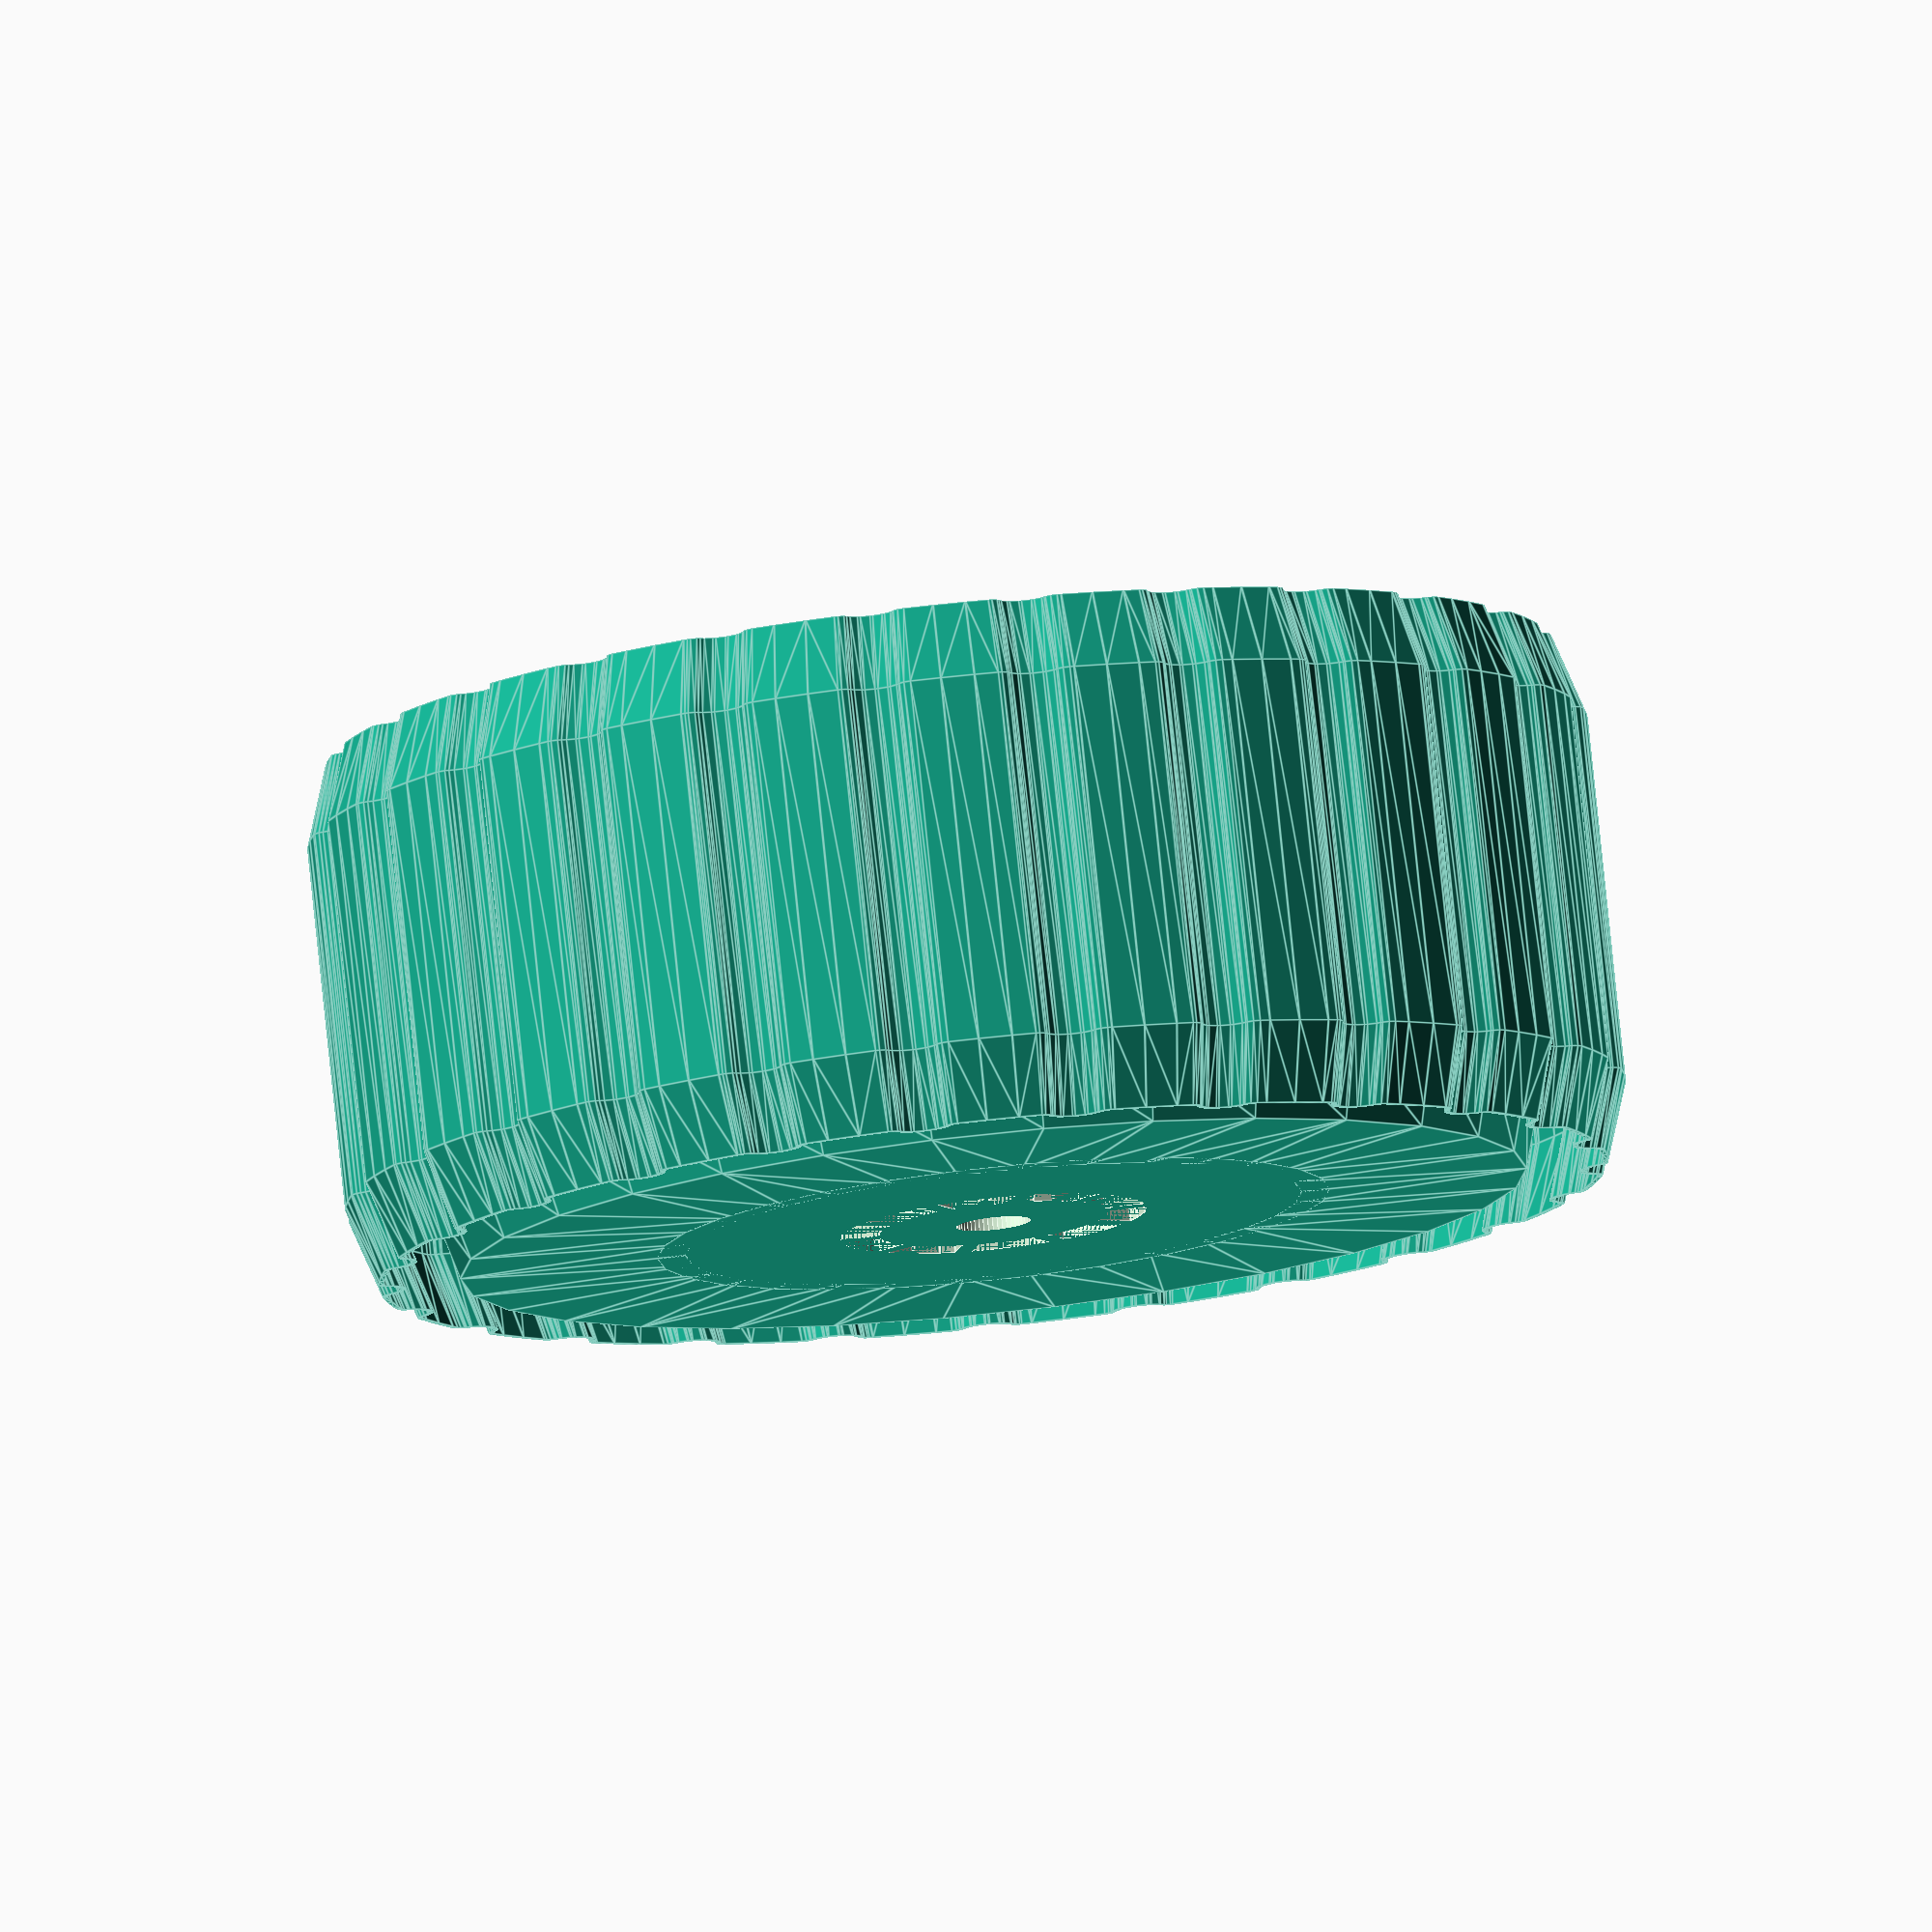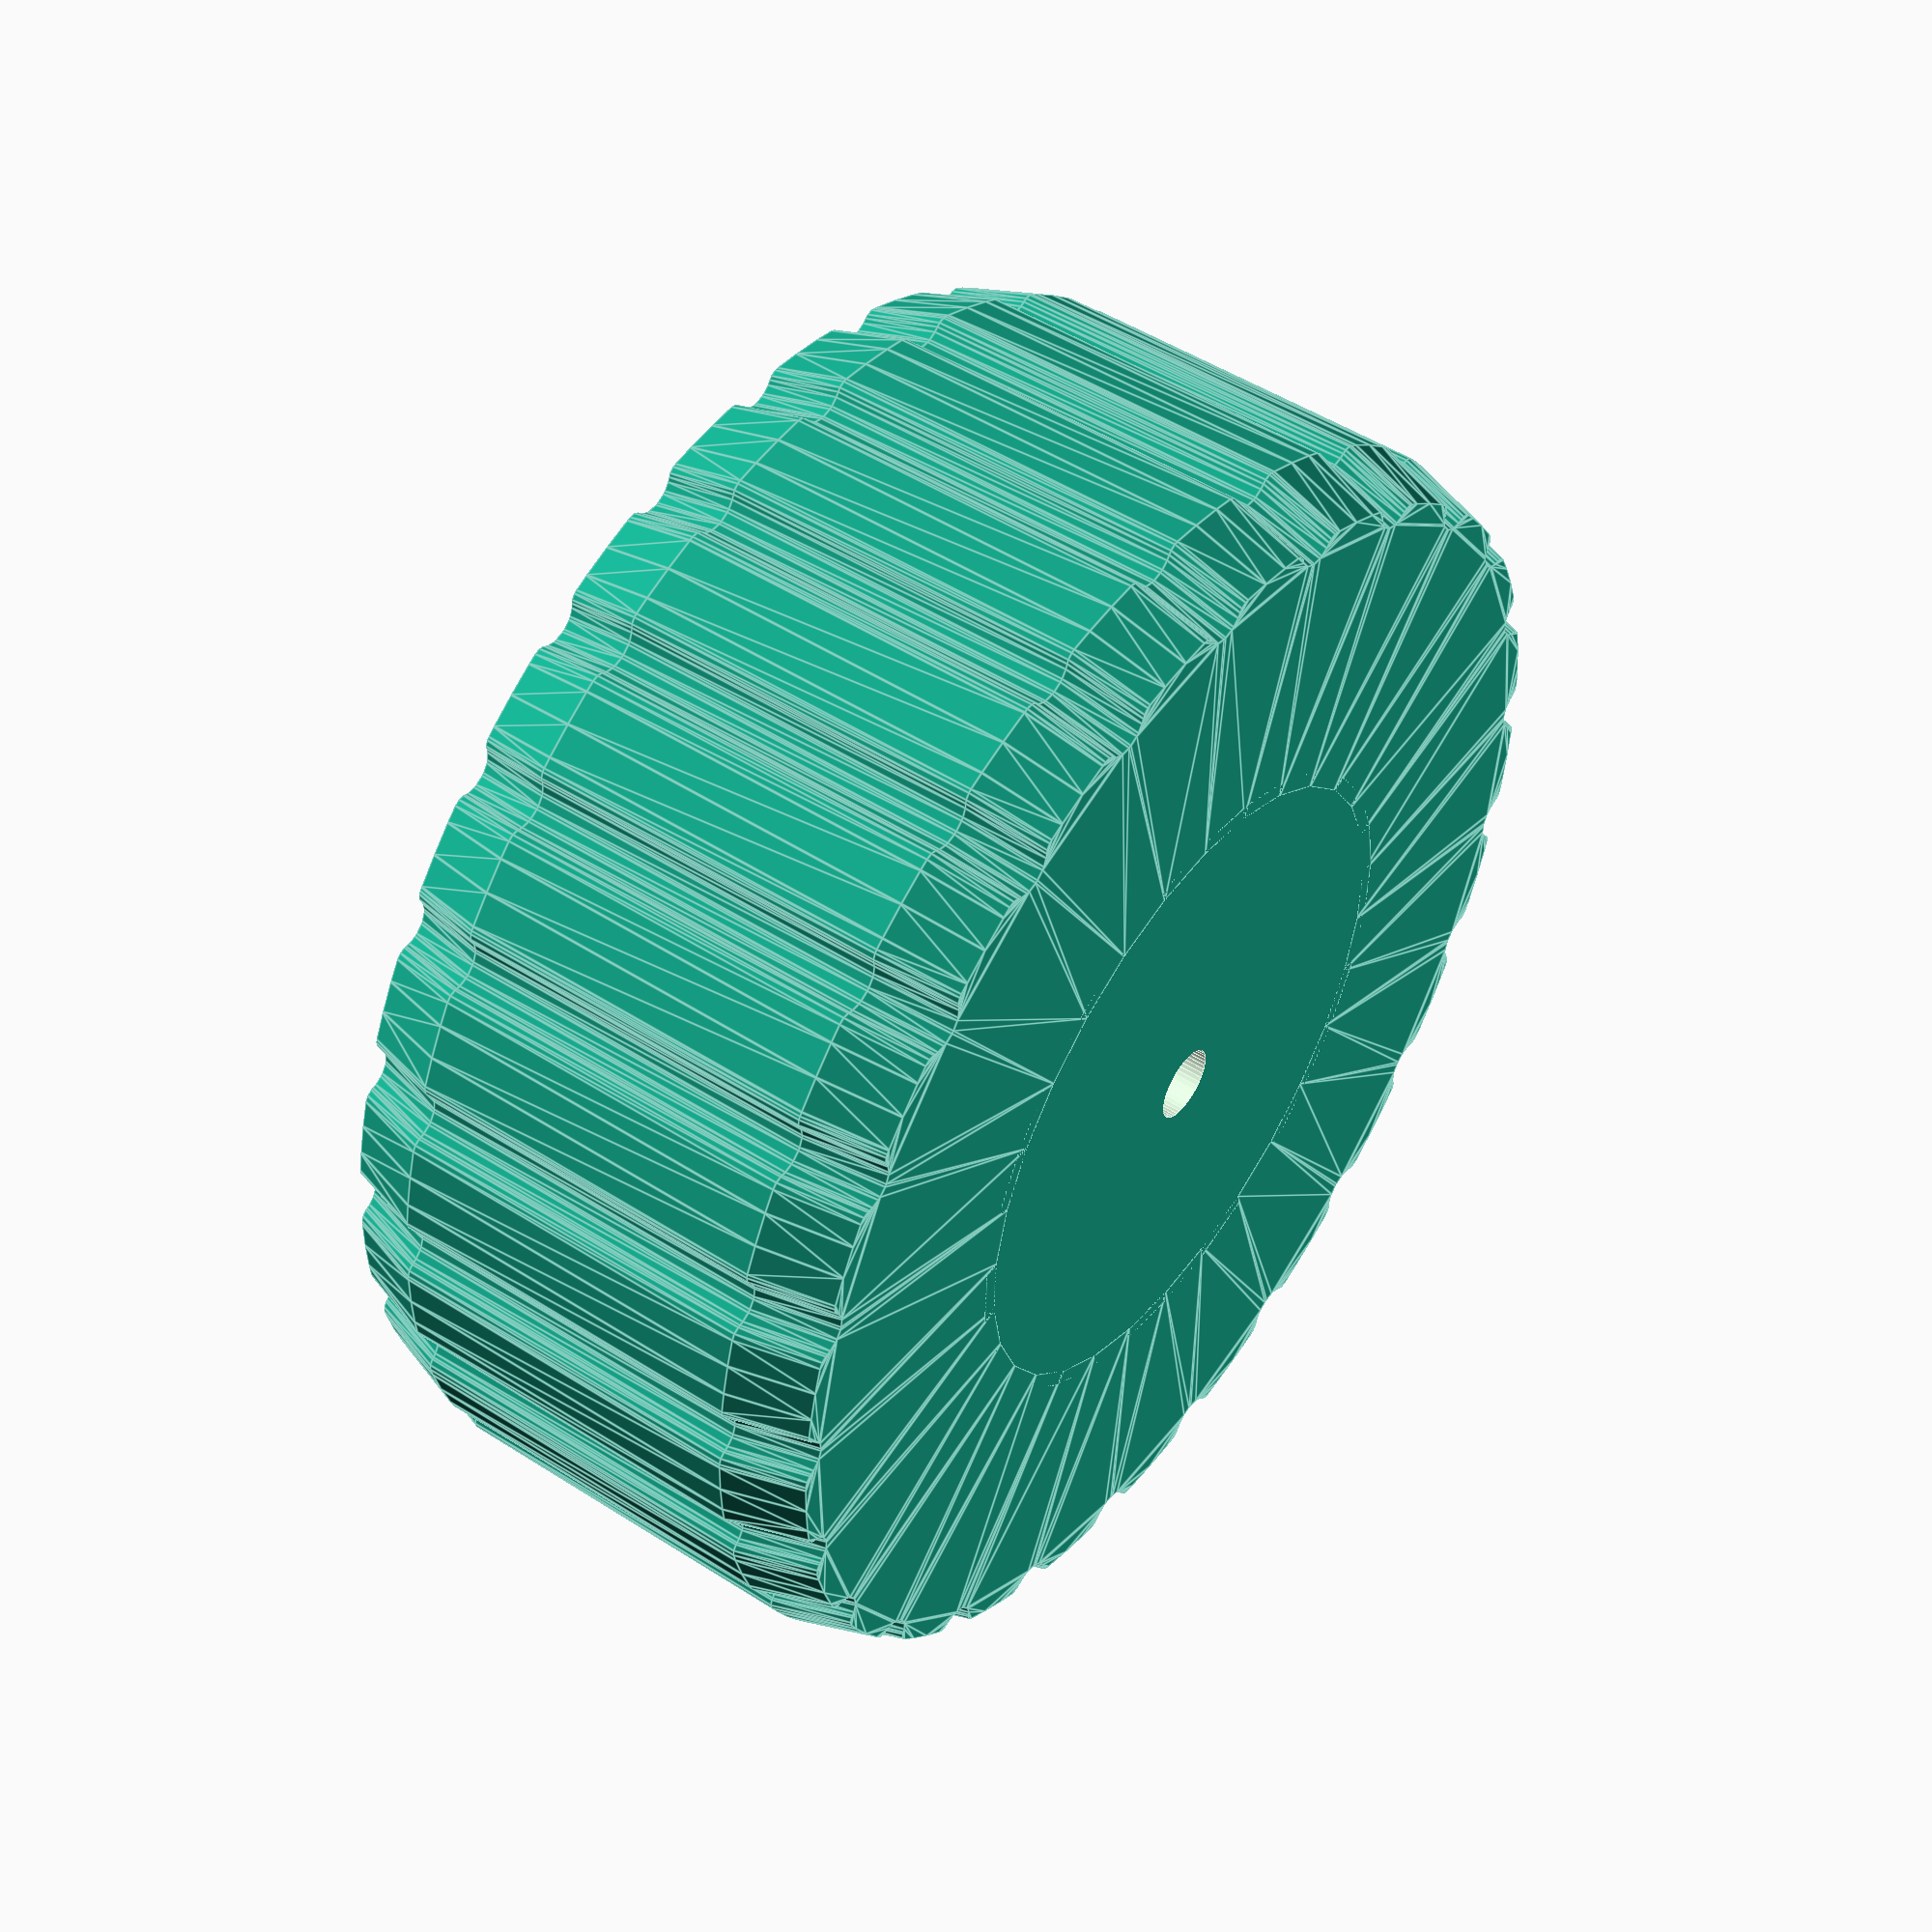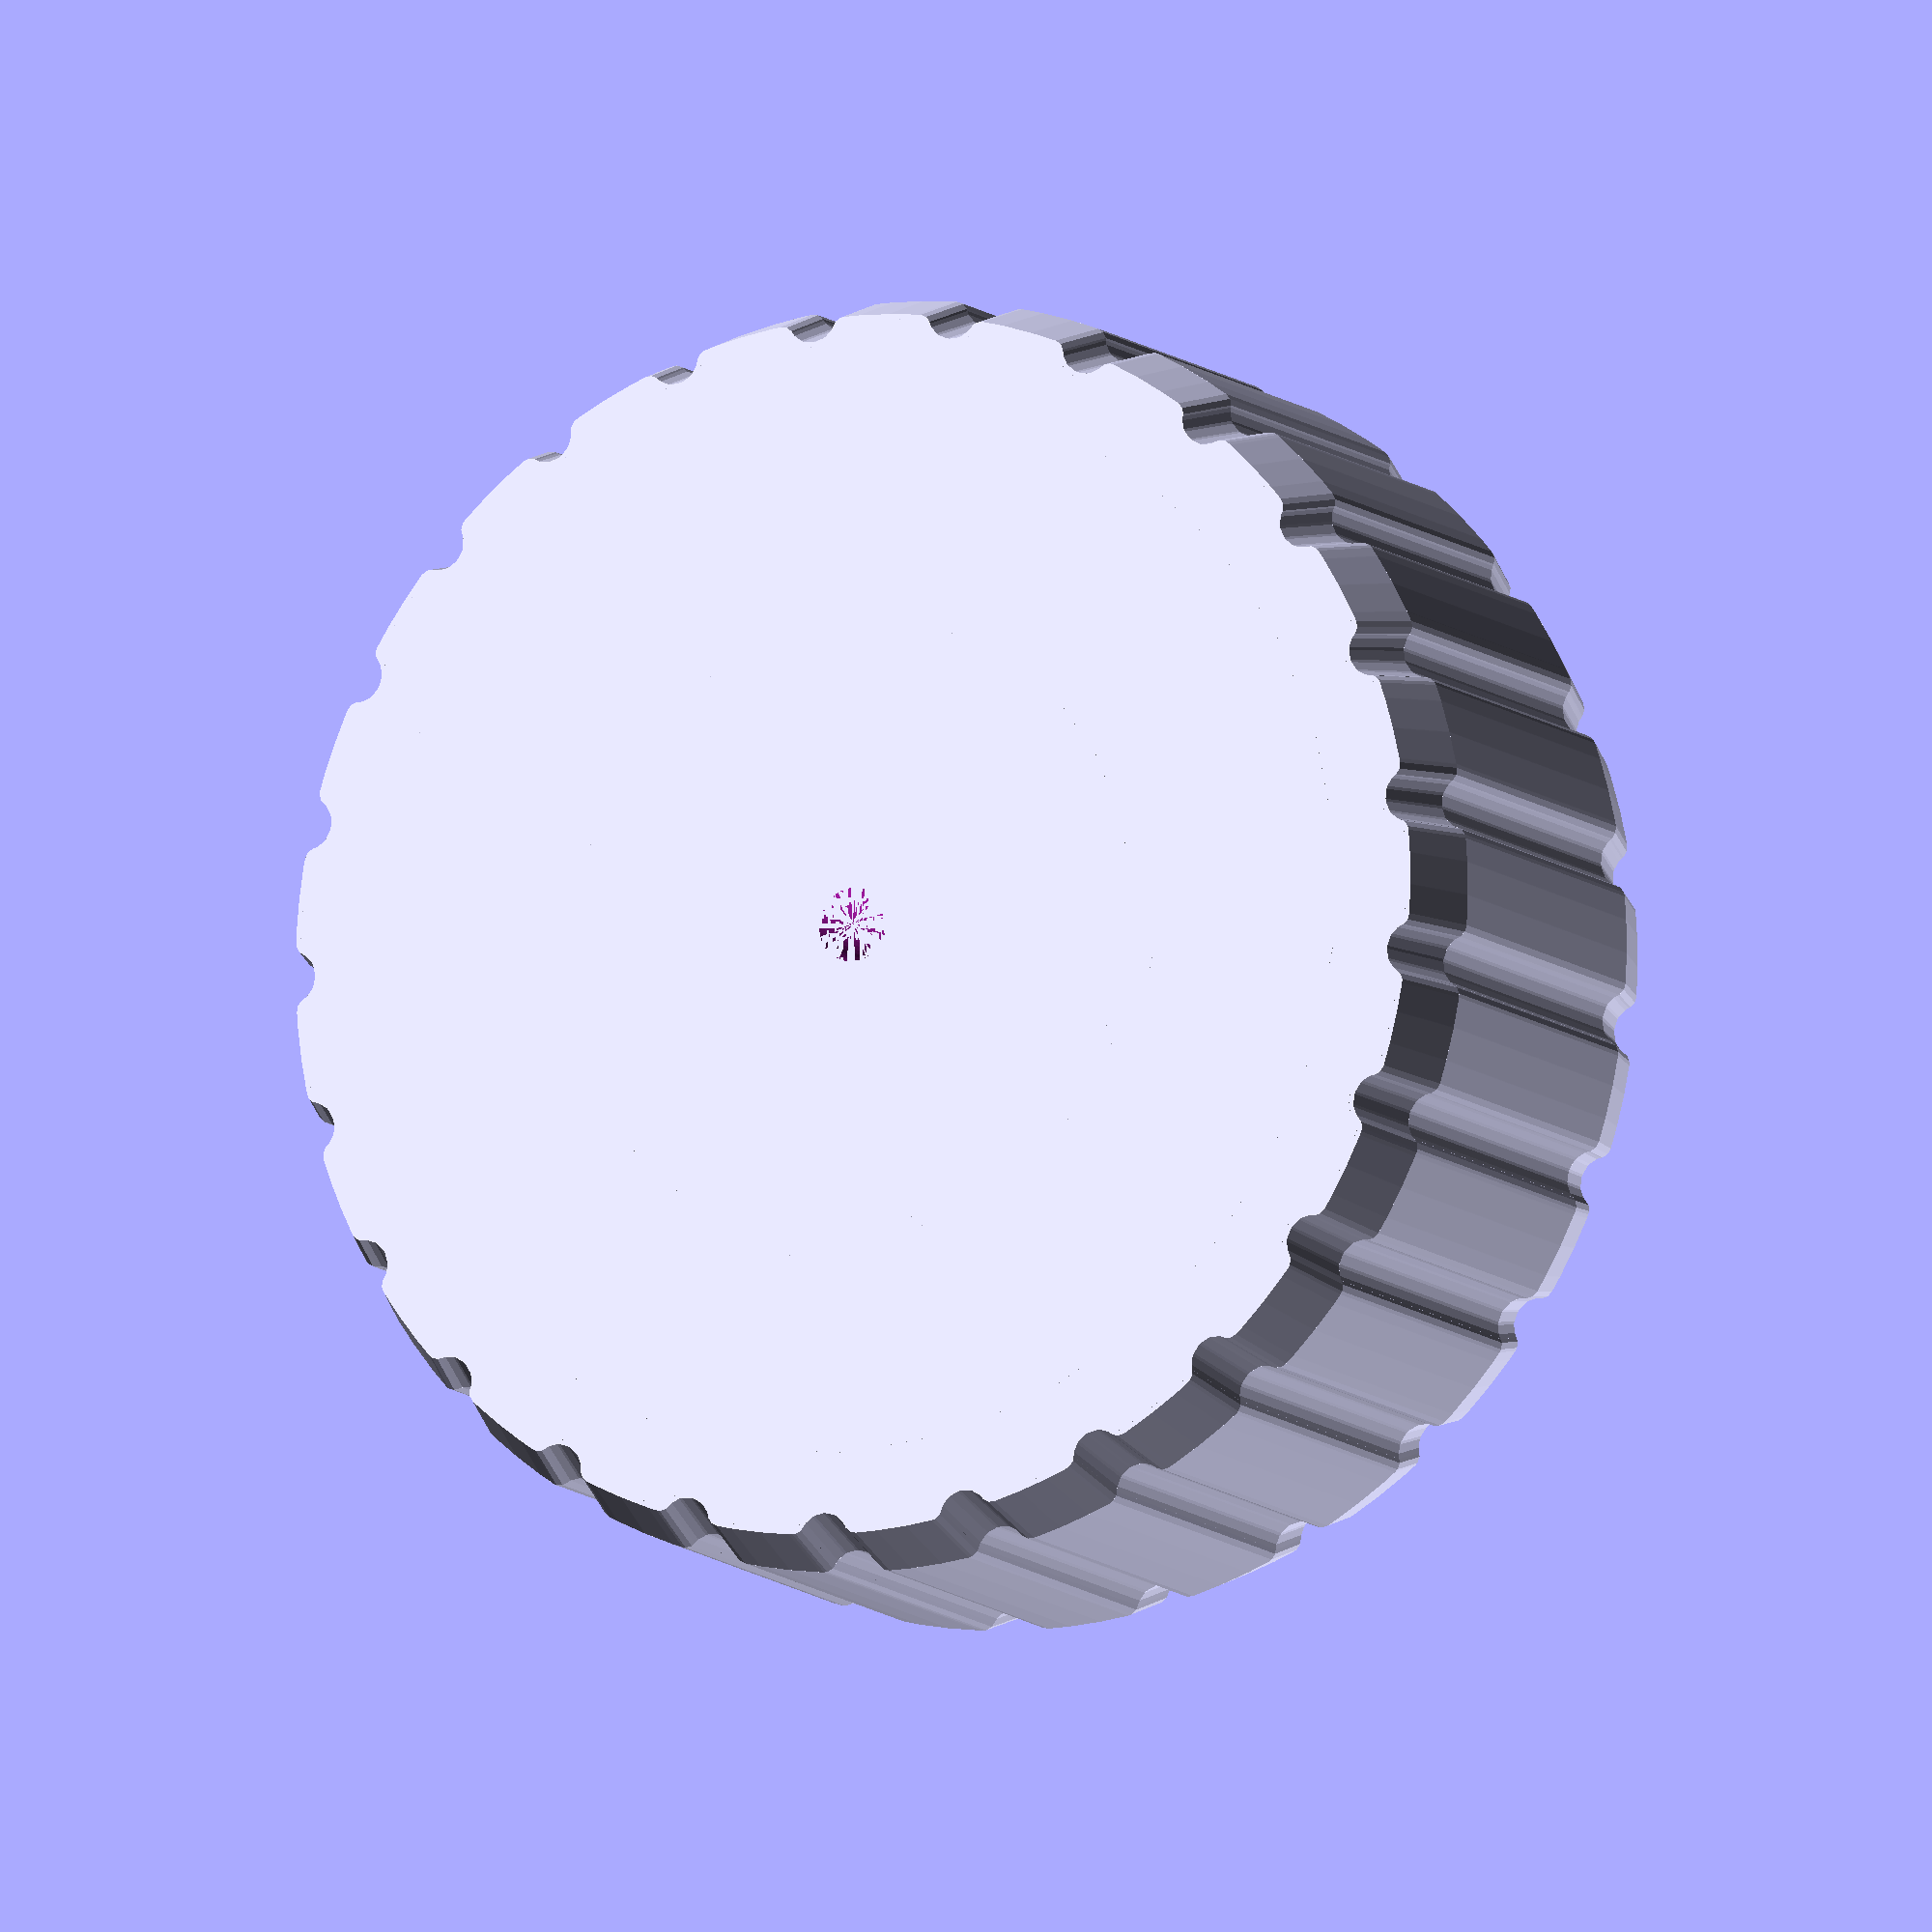
<openscad>
eps = 0.001;
layer = 0.2;

height = 80;

// Add 3mm to the radius to account for wear.
diam = 190 + 6;

shell = 0.8;

rim_thickness = 13;

tread_depth = 3.5;
tread_width = 4;
tread_count = 25;

axle_hole_diam = 11.4;

spline_cutout_height = 15;
spline_count = 10;
spline_outer_diam = 47;
spline_inner_diam = 35;

edge_bevel = 12;

// A large enough core cylinder to contain the splines and axle hole,
// but not so large that it approaches the rim cavity.
core_diam = diam/2;

module roundoff_2d(r) {
  offset(r)
    offset(-r)
      children();
}

module shell_2d() {
  difference() {
    children();
    offset(-shell)
      children();
  }
}

module exterior_2d() {
    roundoff_2d(2, $fn=12) {
    difference() {
      circle(d=diam, $fn=120);
      
      for (a = [0:tread_count-1])
        rotate([0, 0, a * 360 / tread_count])
          translate([diam/2, 0])
            scale([tread_depth, tread_width])
              circle(1, $fn=12);
    }
  }
}

module rim_2d() {
  shell_2d()
    exterior_2d();
    
  difference() {
    circle(d=diam-2*rim_thickness);
    circle(d=core_diam);
  }
}

module spline_cutouts_2d() {
  wall = 2.5;
  
  difference() {
    $fn = 32;
    circle(d=spline_outer_diam);
    circle(d=spline_inner_diam);

    for (a = [0:spline_count-1])
      rotate([0, 0, a * 360 / spline_count])
        translate([0, 500])
          square([wall, 1000], center=true);
  }
}

module rim() {
  bevel_scale = 0.96;
  
  // Bottom plate.
  linear_extrude(shell) {
    difference() {
      scale(bevel_scale * [1, 1])
        exterior_2d();
      circle(d=core_diam);
    }
  }
  
  // Top bevel.
  translate([0, 0, height - edge_bevel - eps])
    linear_extrude(edge_bevel, scale=bevel_scale)
      rim_2d();
  
  // Bottom bevel.
  translate([0, 0, edge_bevel + eps])
    scale([1, 1, -1])
      linear_extrude(edge_bevel, scale=bevel_scale)
        rim_2d();
  
  // Middle.
  translate([0, 0, edge_bevel])
    linear_extrude(height - 2*edge_bevel) 
      rim_2d();
}

module wheel() {
  difference() {
    cylinder(h=height, d=core_diam+5);
    
    translate([0, 0, height - spline_cutout_height + eps])
      linear_extrude(spline_cutout_height)
        spline_cutouts_2d();
      
    translate([0, 0, -eps])
      cylinder(h=height+1, d=axle_hole_diam, $fn=50);
  }
  
  rim();
}

// TODO: piercings
// TODO: struts to keep wall spaced

wheel();
</openscad>
<views>
elev=99.7 azim=155.4 roll=185.9 proj=o view=edges
elev=130.8 azim=15.3 roll=54.4 proj=p view=edges
elev=190.1 azim=353.4 roll=334.4 proj=o view=solid
</views>
